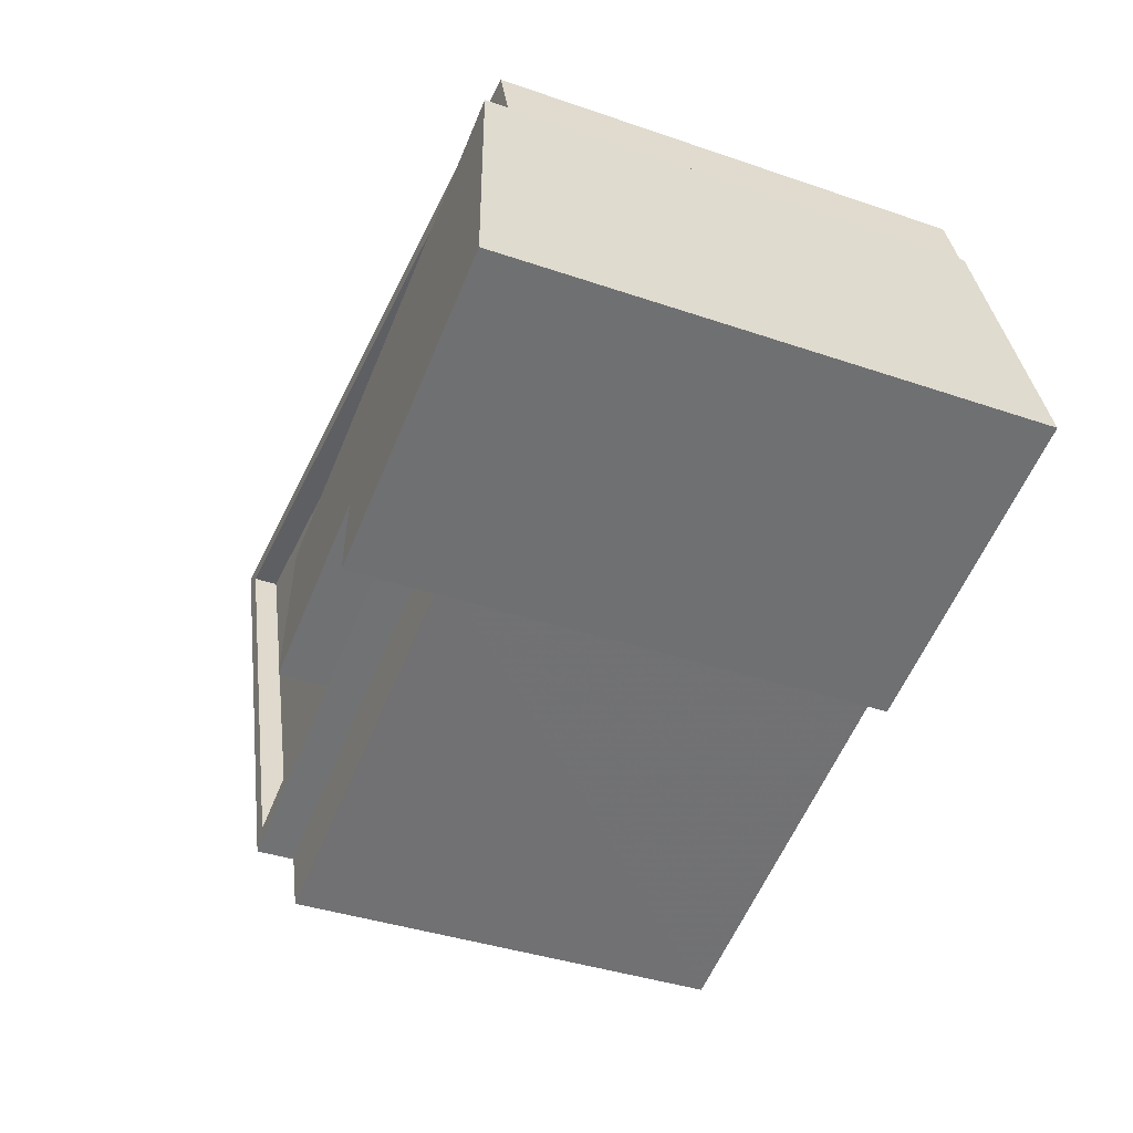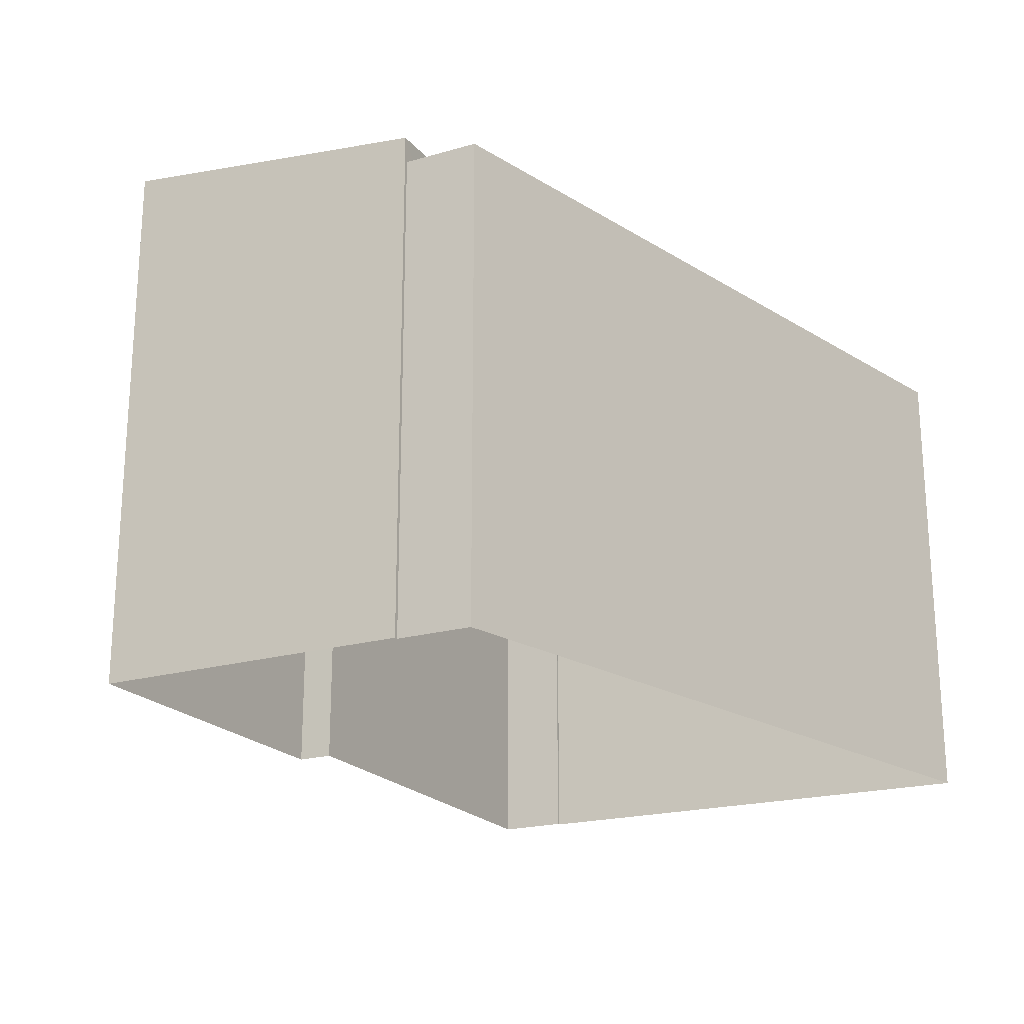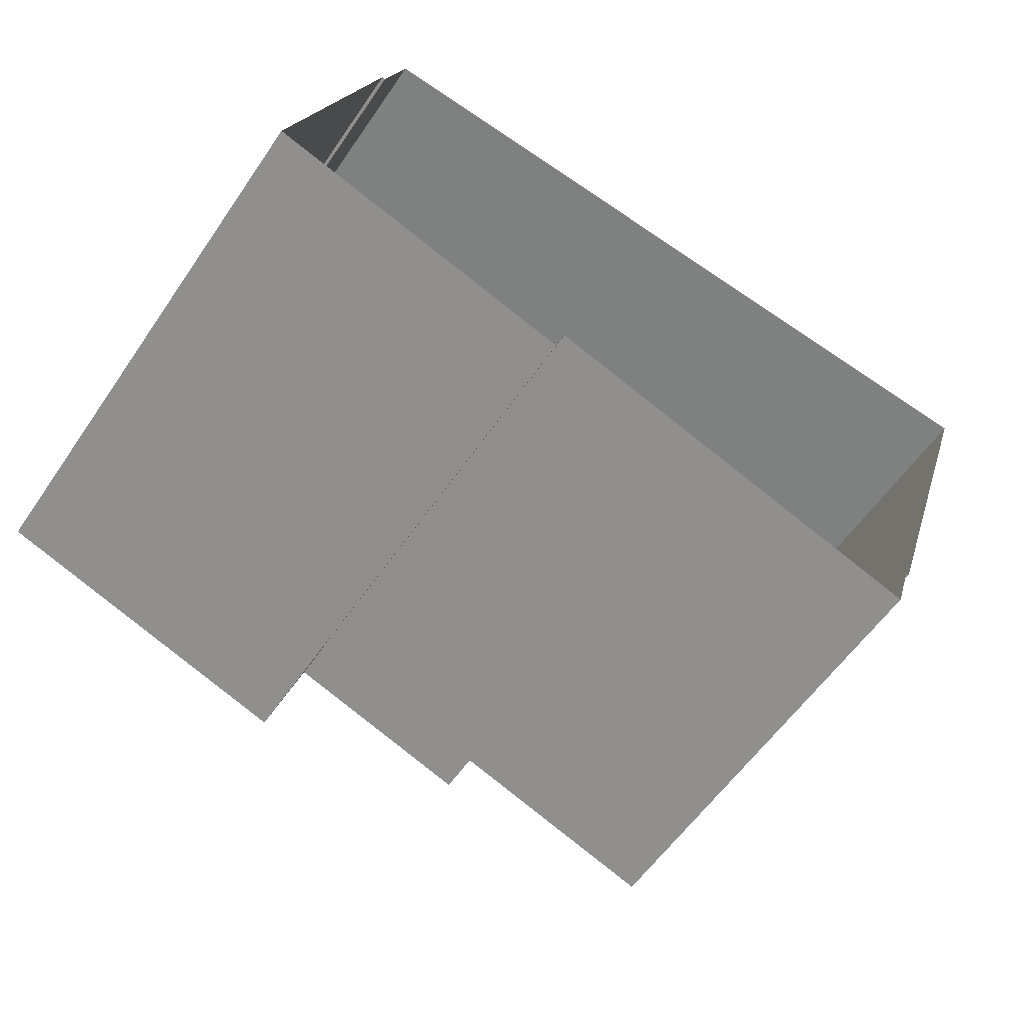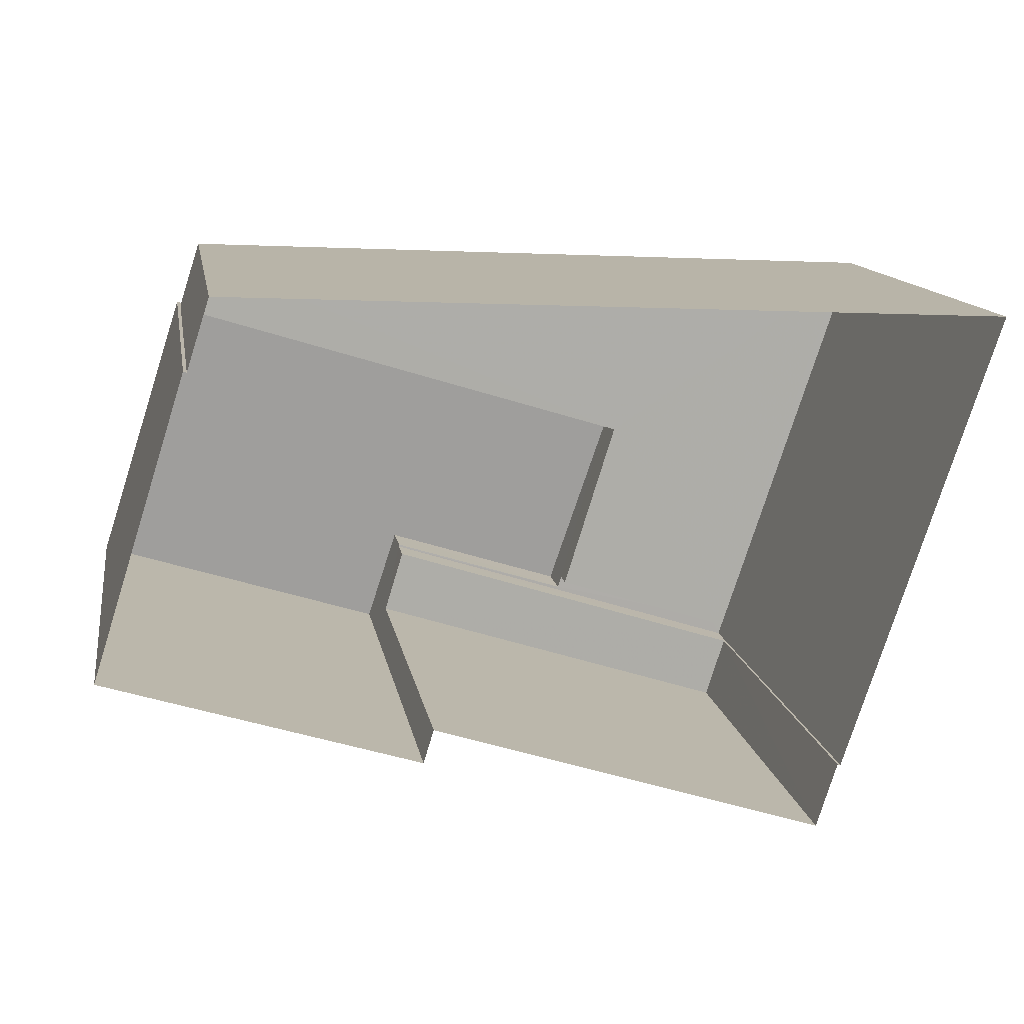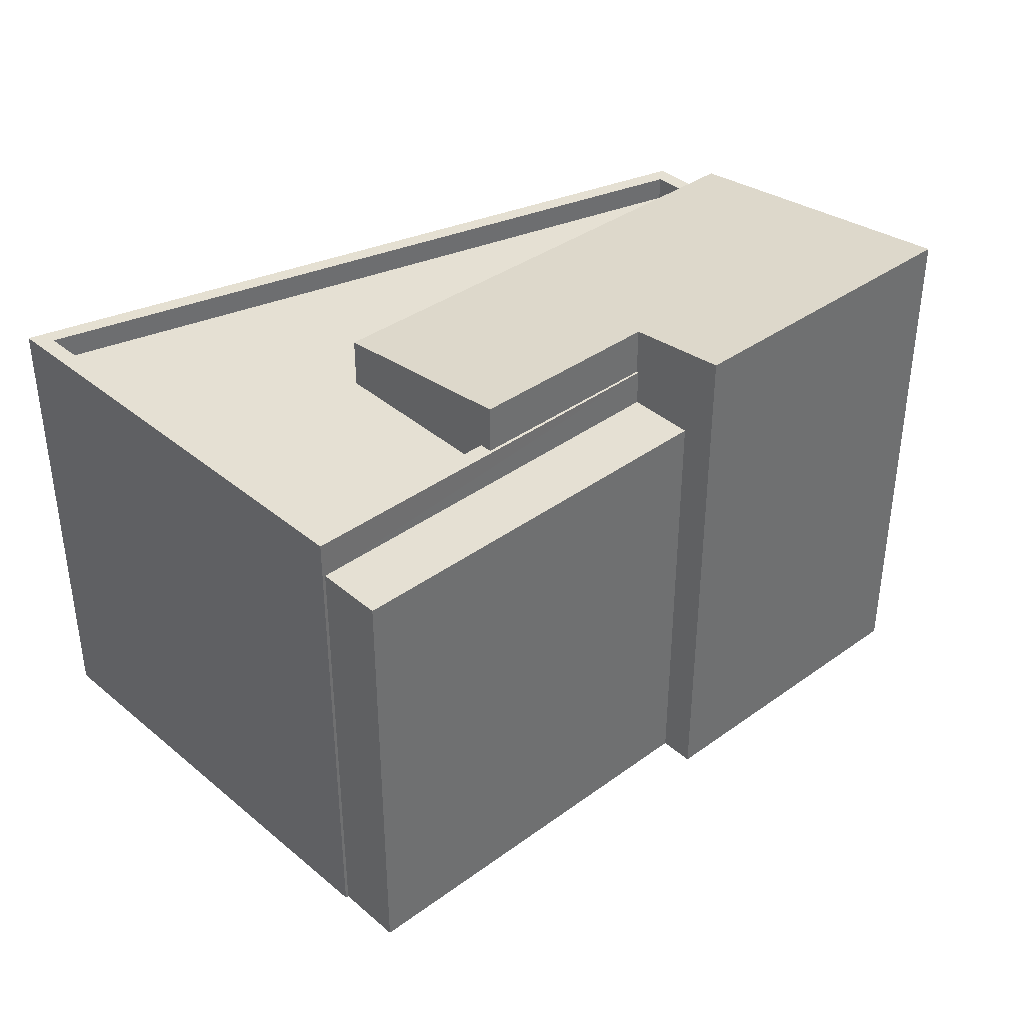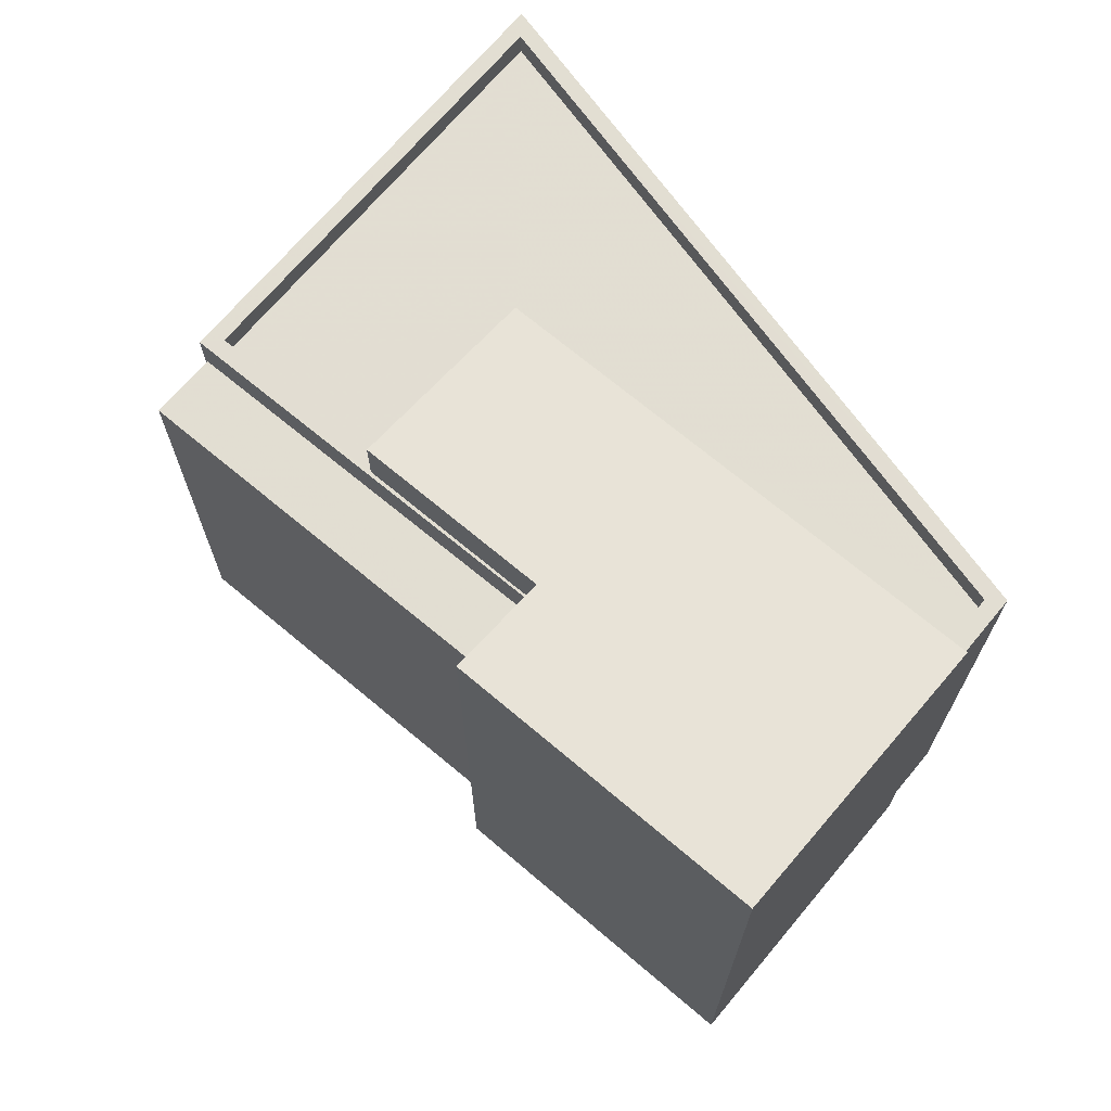
<metadata>
{"format":"obj","ext":"obj","renderer":"f3d","projection":"perspective","resolution":1024,"background":"white","views":[{"elev":-38.6,"azim":66.6,"up":"+Y"},{"elev":-20.9,"azim":135.1,"up":"+Z"},{"elev":-58.7,"azim":145.7,"up":"+Y"},{"elev":13.2,"azim":170.5,"up":"+Y"},{"elev":38.0,"azim":-25.1,"up":"+Z"},{"elev":68.1,"azim":57.7,"up":"+Z"}]}
</metadata>
<code>
v -1.221e+04 -3.492e+04 37.86
v -1.221e+04 -3.492e+04 29.85
v -1.221e+04 -3.492e+04 37.86
v -1.221e+04 -3.492e+04 29.85
v -1.22e+04 -3.492e+04 37.86
v -1.22e+04 -3.492e+04 29.85
v -1.22e+04 -3.491e+04 37.86
v -1.22e+04 -3.491e+04 38.53
v -1.221e+04 -3.492e+04 29.85
v -1.221e+04 -3.492e+04 38.53
v -1.221e+04 -3.491e+04 38.52
v -1.221e+04 -3.491e+04 29.85
v -1.22e+04 -3.491e+04 29.85
v -1.22e+04 -3.491e+04 38.53
v -1.22e+04 -3.491e+04 29.85
v -1.22e+04 -3.491e+04 38.53
v -1.221e+04 -3.491e+04 38.52
v -1.221e+04 -3.491e+04 38.07
v -1.22e+04 -3.491e+04 38.08
v -1.22e+04 -3.491e+04 38.53
v -1.22e+04 -3.491e+04 38.08
v -1.22e+04 -3.491e+04 38.53
v -1.221e+04 -3.492e+04 38.53
v -1.221e+04 -3.492e+04 38.08
v -1.221e+04 -3.492e+04 38.53
v -1.221e+04 -3.492e+04 38.08
v -1.22e+04 -3.491e+04 39.41
v -1.22e+04 -3.491e+04 38.53
v -1.22e+04 -3.492e+04 39.63
v -1.22e+04 -3.492e+04 29.85
v -1.221e+04 -3.491e+04 38.08
v -1.22e+04 -3.491e+04 29.85
v -1.221e+04 -3.491e+04 38.99
v -1.22e+04 -3.491e+04 38.98
v -1.22e+04 -3.491e+04 39.62
v -1.22e+04 -3.491e+04 29.85
v -1.221e+04 -3.492e+04 38.53
v -1.221e+04 -3.492e+04 39.42
f 12 13 6
f 9 12 4
f 15 32 36
f 13 15 6
f 2 4 6
f 30 6 36
f 4 12 6
f 6 15 36
f 1 2 3
f 1 4 2
f 5 3 2
f 6 5 2
f 7 8 1
f 4 1 9
f 9 1 10
f 1 8 10
f 9 11 12
f 9 10 11
f 11 13 12
f 11 14 13
f 15 13 14
f 16 15 14
f 17 18 19
f 20 17 19
f 21 20 19
f 21 22 20
f 23 24 25
f 23 26 24
f 17 24 18
f 17 25 24
f 27 28 8
f 29 27 8
f 29 5 30
f 8 7 5
f 30 5 6
f 29 8 5
f 21 31 22
f 15 16 32
f 31 33 22
f 32 16 34
f 22 33 34
f 16 22 34
f 34 35 36
f 32 34 36
f 35 30 36
f 35 29 30
f 37 27 38
f 37 28 27
f 31 23 33
f 33 23 38
f 31 26 23
f 38 23 37
f 5 1 3
f 5 7 1
f 22 16 20
f 10 8 37
f 16 14 20
f 8 28 37
f 10 17 11
f 17 14 11
f 17 20 14
f 10 25 17
f 25 37 23
f 10 37 25
f 24 31 18
f 18 31 19
f 24 26 31
f 19 31 21
f 29 35 27
f 38 27 33
f 33 27 34
f 27 35 34

</code>
